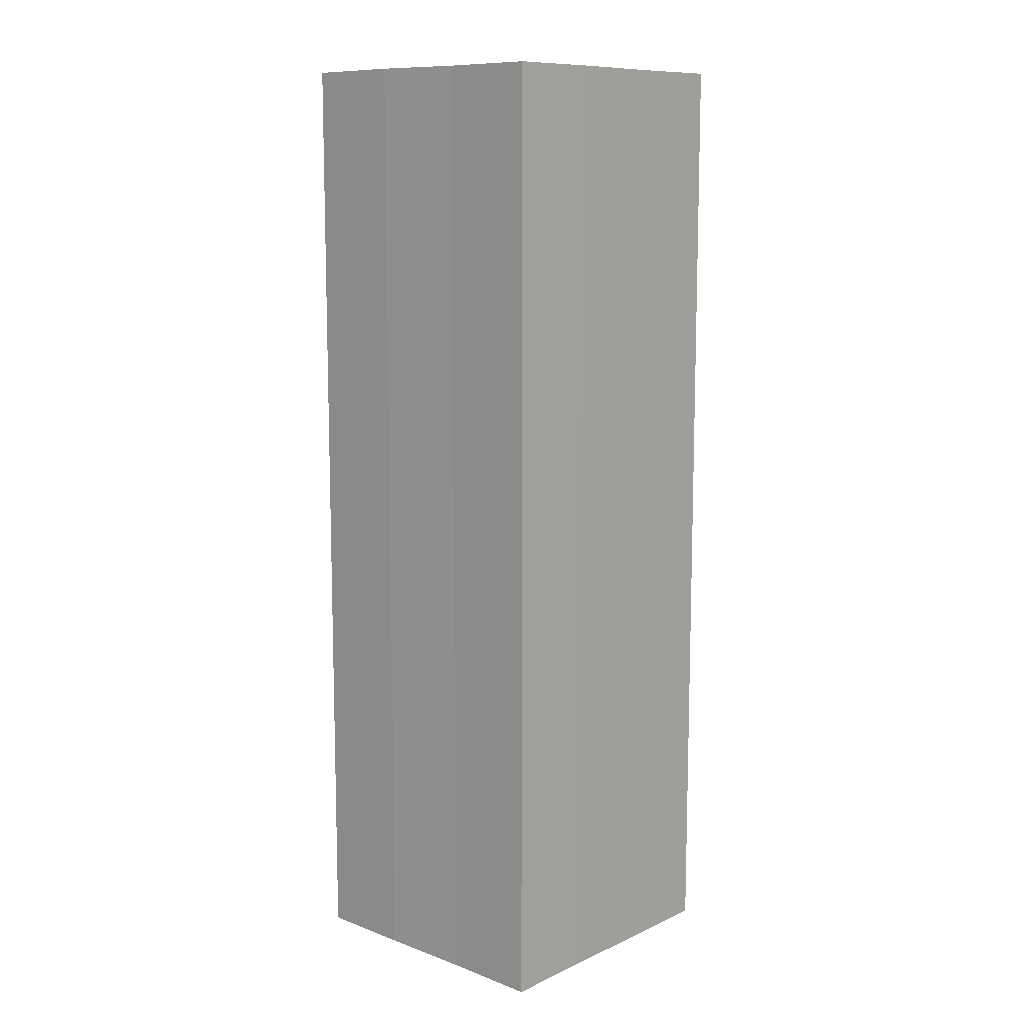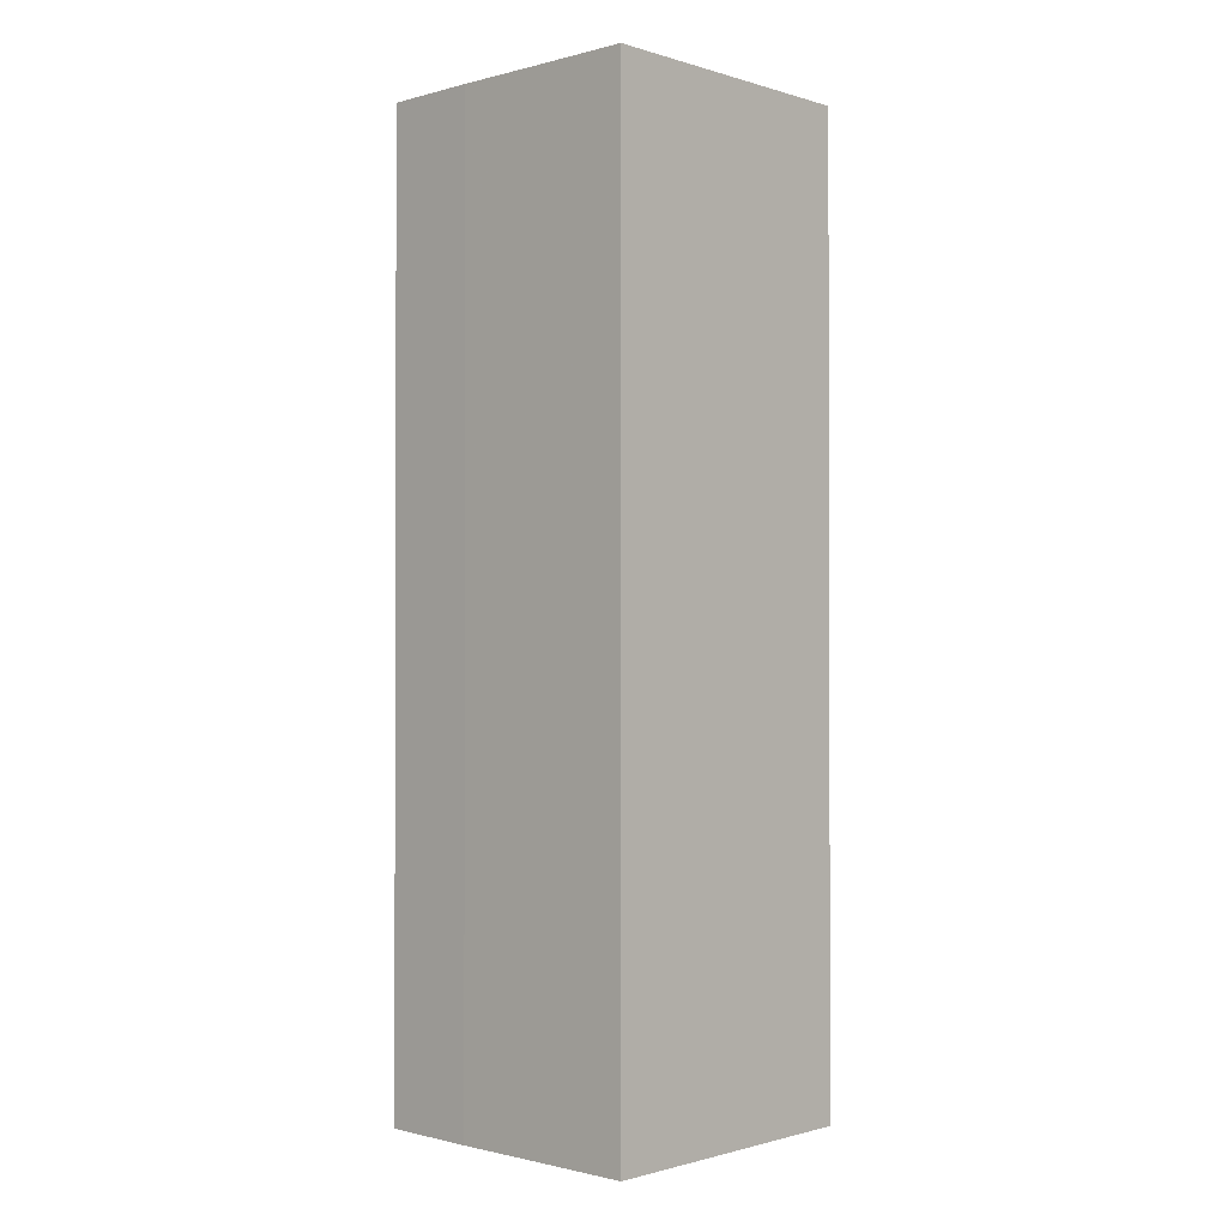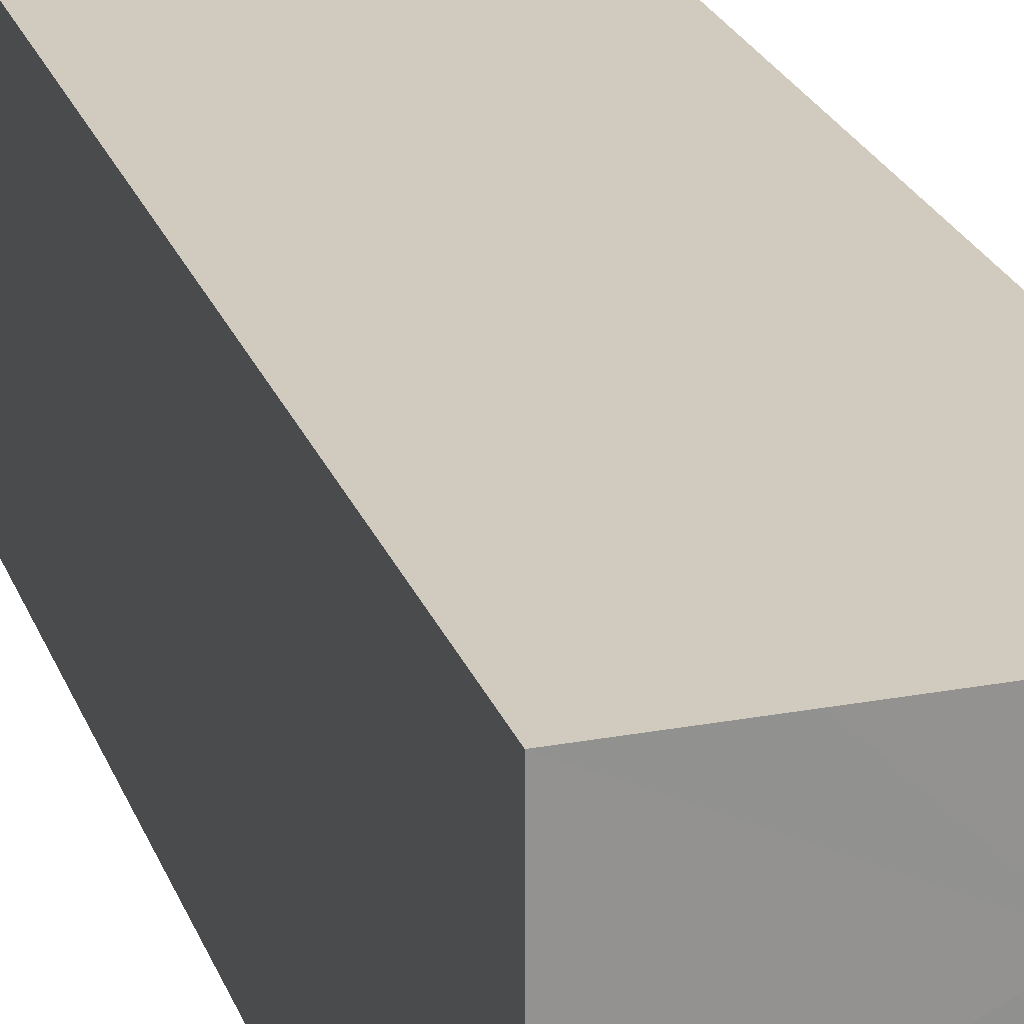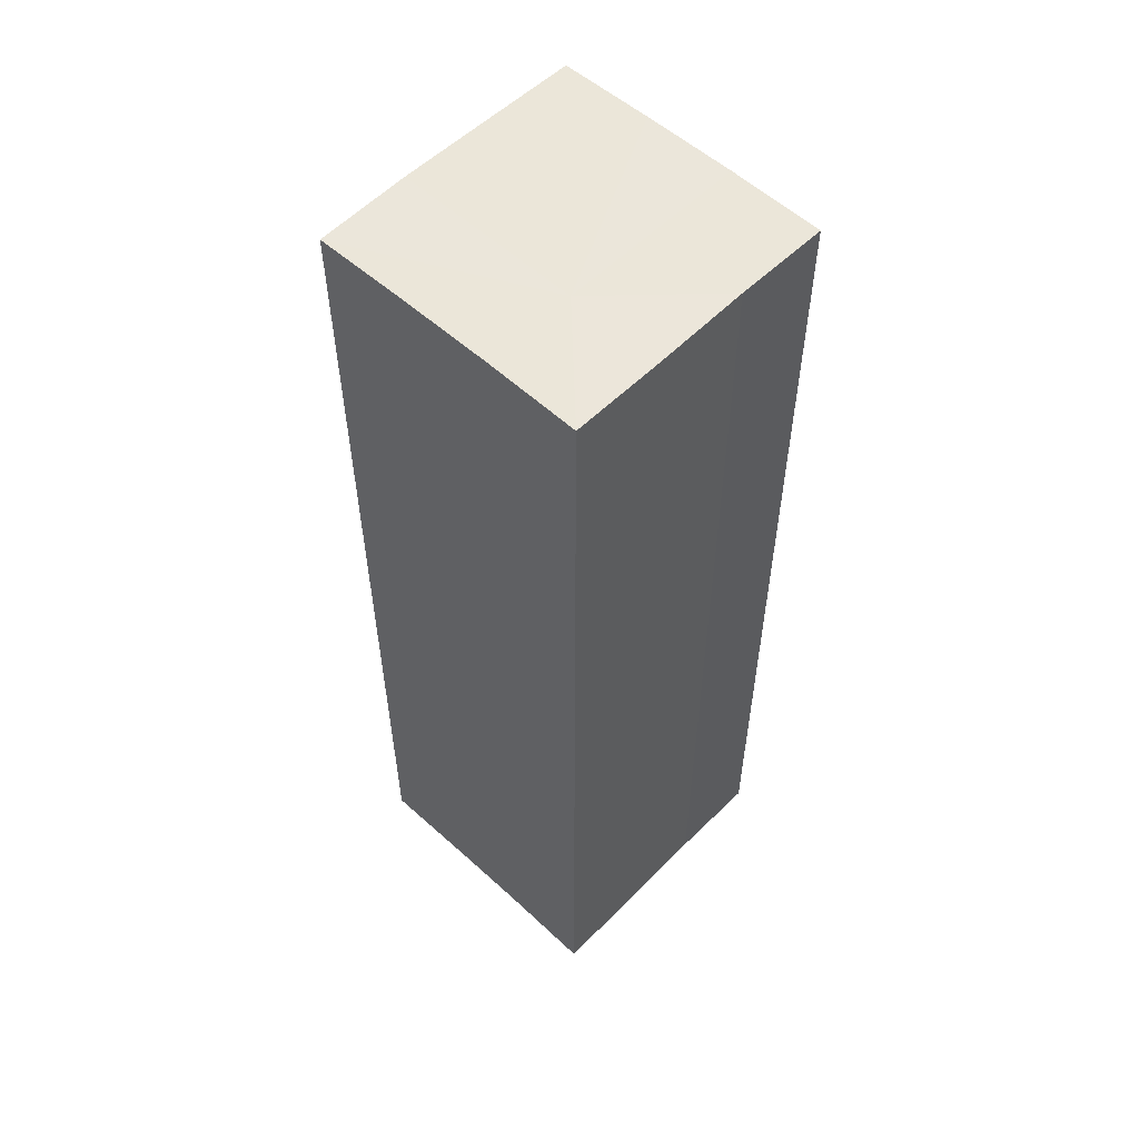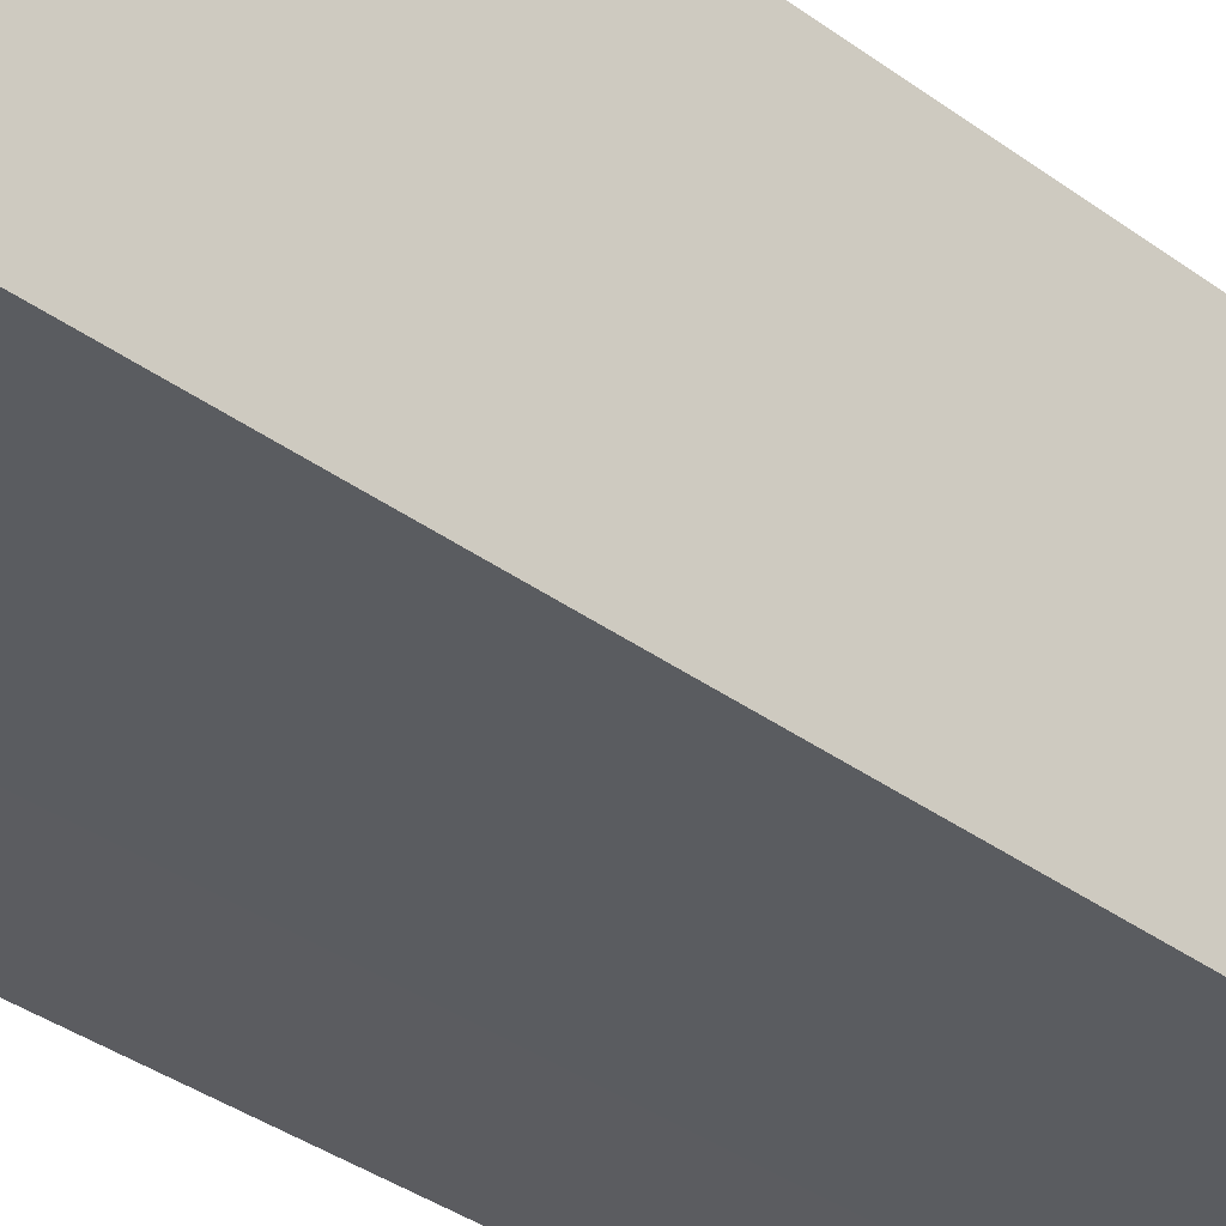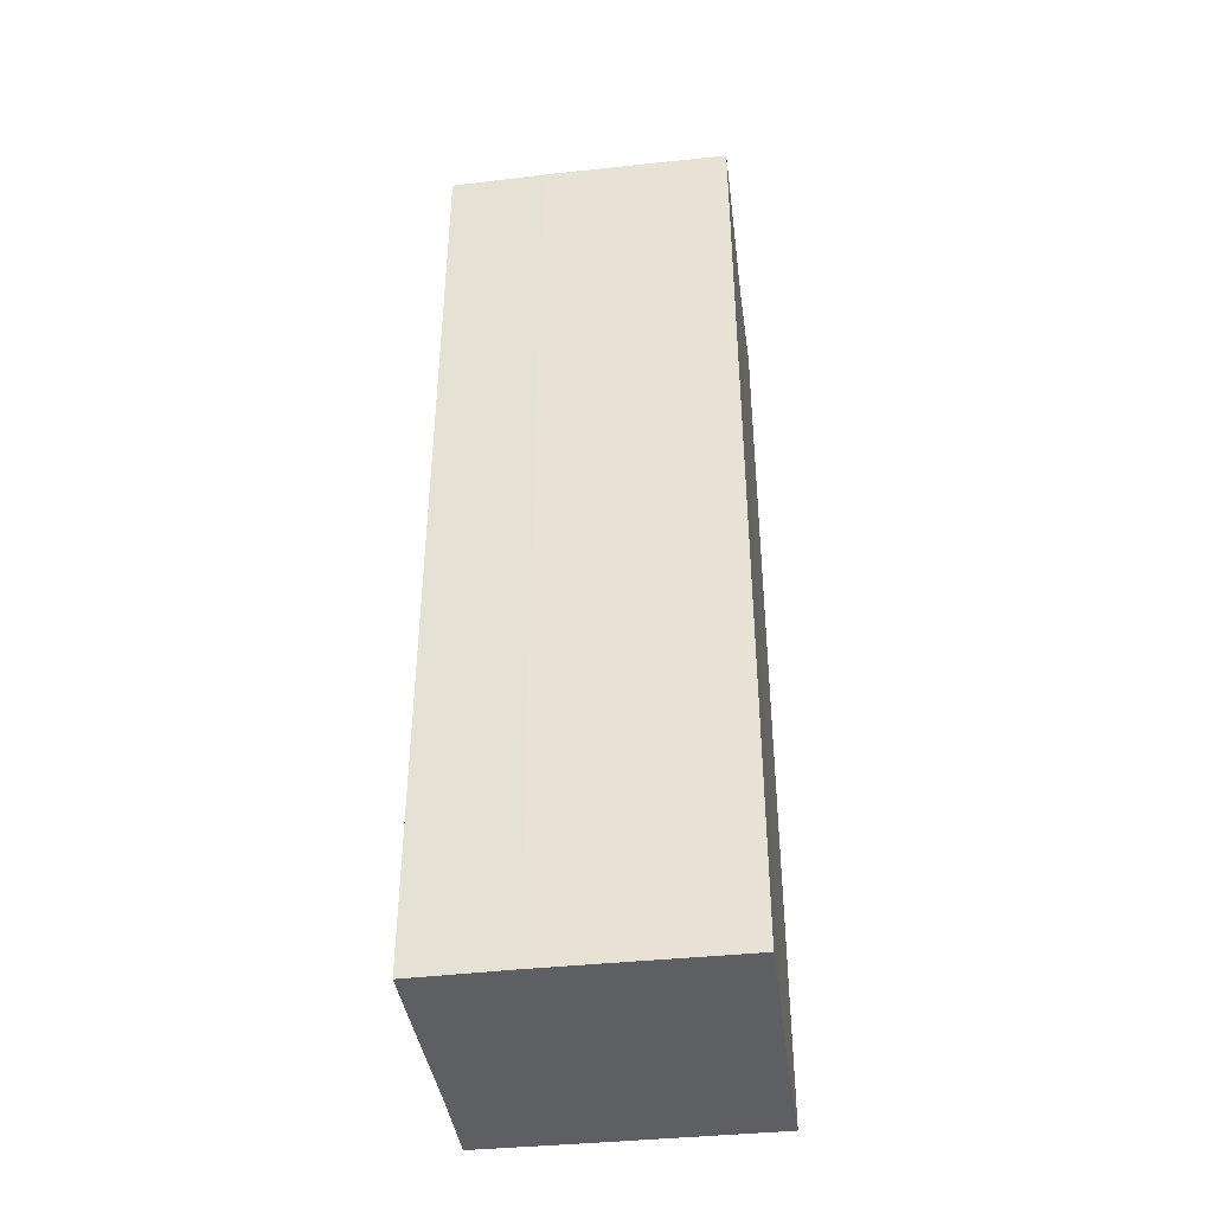
<metadata>
{"format":"obj","ext":"obj","renderer":"f3d","projection":"perspective","resolution":1024,"background":"white","views":[{"elev":10.6,"azim":-47.7,"up":"+Z"},{"elev":-1.0,"azim":133.1,"up":"+Z"},{"elev":23.5,"azim":-17.2,"up":"+Y"},{"elev":55.3,"azim":133.7,"up":"+Z"},{"elev":-34.1,"azim":44.8,"up":"+Y"},{"elev":-40.8,"azim":-82.4,"up":"+Z"}]}
</metadata>
<code>
o 2307
v 2247 1880 7.577
v 2247 1880 7.577
v 2247 1880 7.477
v 2247 1880 7.577
v 2247 1880 7.477
v 2247 1880 7.577
v 2247 1880 7.477
v 2247 1880 7.577
v 2247 1880 7.477
v 2247 1880 7.577
v 2247 1880 7.477
v 2247 1880 7.577
v 2247 1880 7.477
v 2247 1880 7.577
v 2247 1880 7.577
v 2247 1880 7.577
v 2247 1880 7.577
v 2247 1880 7.577
v 2247 1880 7.577
v 2247 1880 7.577
v 2247 1880 7.477
v 2247 1880 7.477
v 2247 1880 7.577
v 2247 1880 7.477
v 2247 1880 7.577
v 2247 1880 7.577
v 2247 1880 7.477
v 2247 1880 7.577
v 2247 1880 7.577
v 2247 1880 7.577
v 2247 1880 7.577
v 2247 1880 7.577
v 2247 1880 7.577
v 2247 1880 7.477
v 2247 1880 7.477
v 2247 1880 7.477
v 2247 1880 7.477
v 2247 1880 7.477
v 2247 1880 7.577
v 2247 1880 7.477
v 2247 1880 7.577
v 2247 1880 7.477
v 2247 1880 7.577
v 2247 1880 7.477
v 2247 1880 7.577
v 2247 1880 7.577
v 2247 1880 7.577
v 2247 1880 7.577
v 2247 1880 7.577
v 2247 1880 7.577
v 2247 1880 7.477
v 2247 1880 7.577
v 2247 1880 7.477
v 2247 1880 7.577
v 2247 1880 7.477
v 2247 1880 7.577
v 2247 1880 7.477
v 2247 1880 7.577
v 2247 1880 7.477
v 2247 1880 7.577
v 2247 1880 7.477
v 2247 1880 7.477
v 2247 1880 7.477
v 2247 1880 7.477
v 2247 1880 7.477
v 2247 1880 7.477
v 2247 1880 7.477
v 2247 1880 7.477
v 2247 1880 7.477
v 2247 1880 7.477
v 2247 1880 7.477
v 2247 1880 7.477
v 2247 1880 7.477
v 2247 1880 7.477
f 1 2 3
f 4 1 5
f 6 4 7
f 7 8 9
f 9 10 11
f 11 12 13
f 14 12 15
f 14 16 12
f 14 15 17
f 14 18 16
f 14 17 19
f 14 20 18
f 21 19 22
f 14 19 23
f 24 25 21
f 14 23 26
f 27 28 24
f 14 29 20
f 14 30 29
f 14 26 31
f 14 31 30
f 32 33 27
f 34 20 35
f 36 31 37
f 38 39 34
f 40 41 36
f 42 43 38
f 44 45 40
f 46 47 42
f 48 49 44
f 47 50 51
f 50 52 53
f 49 54 55
f 54 56 57
f 33 58 59
f 58 60 61
f 62 63 64
f 62 65 63
f 62 64 66
f 62 67 65
f 62 66 68
f 62 69 67
f 62 68 70
f 62 71 69
f 62 70 72
f 62 73 71
f 62 72 74
f 62 74 73

</code>
